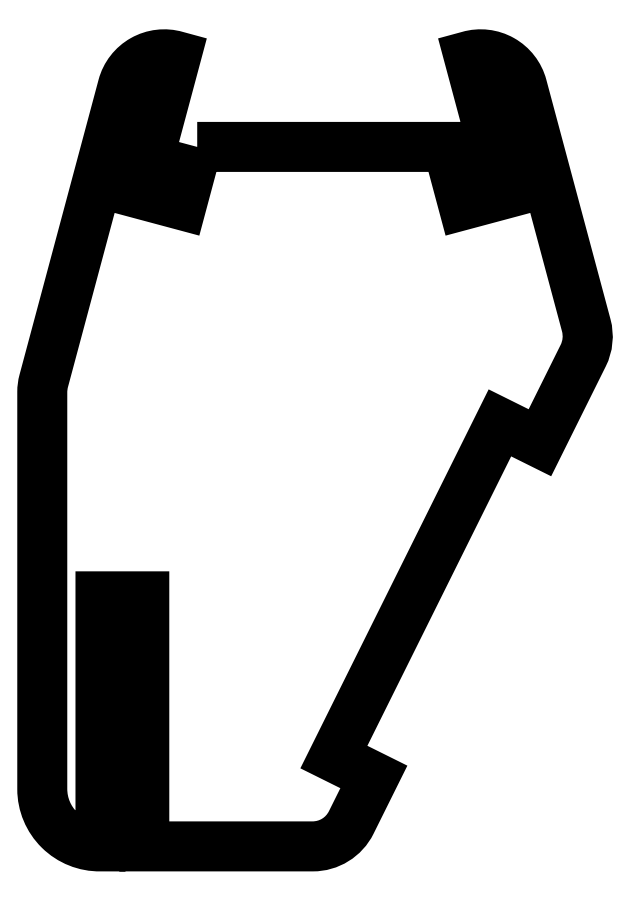
<metadata>
{"format":"dxf","ext":"dxf","renderer":"ezdxf+matplotlib","layout":"modelspace","background":"white","min_lineweight":24,"dpi":150}
</metadata>
<code>
0
SECTION
2
ENTITIES
0
LWPOLYLINE
8
0
90
25
70
1
43
0
10
-8.735
20
-23.17
10
-9.82
20
-27.23
10
-12.77
20
-26.44
10
-10.2
20
-16.84
42
0.4201
10
-13.93
20
-18.94
10
-19.44
20
-39.5
42
0.06554
10
-19.54
20
-40.27
10
-19.54
20
-67.96
42
0.4186
10
-15.48
20
-71.96
10
-15.48
20
-54.52
10
-12.43
20
-54.52
10
-12.43
20
-71.96
10
-0.68
20
-71.96
42
0.2848
10
2.007
20
-70.29
10
3.587
20
-67.11
10
0.7969
20
-65.73
10
12.38
20
-42.42
10
15.17
20
-43.81
10
18.19
20
-37.73
42
0.1827
10
18.4
20
-35.62
10
13.93
20
-18.94
42
0.4201
10
10.2
20
-16.84
10
12.77
20
-26.44
10
9.82
20
-27.23
10
8.735
20
-23.17
0
ENDSEC
0
EOF

</code>
